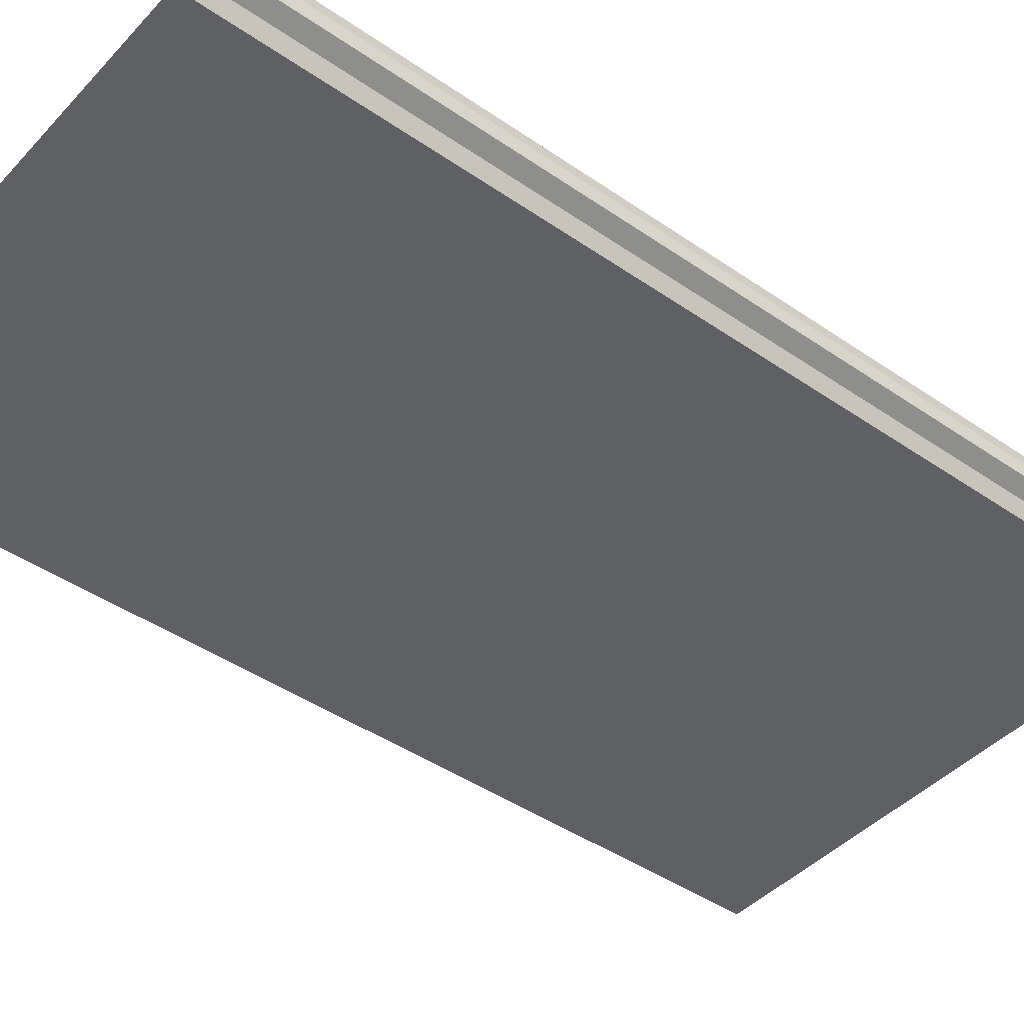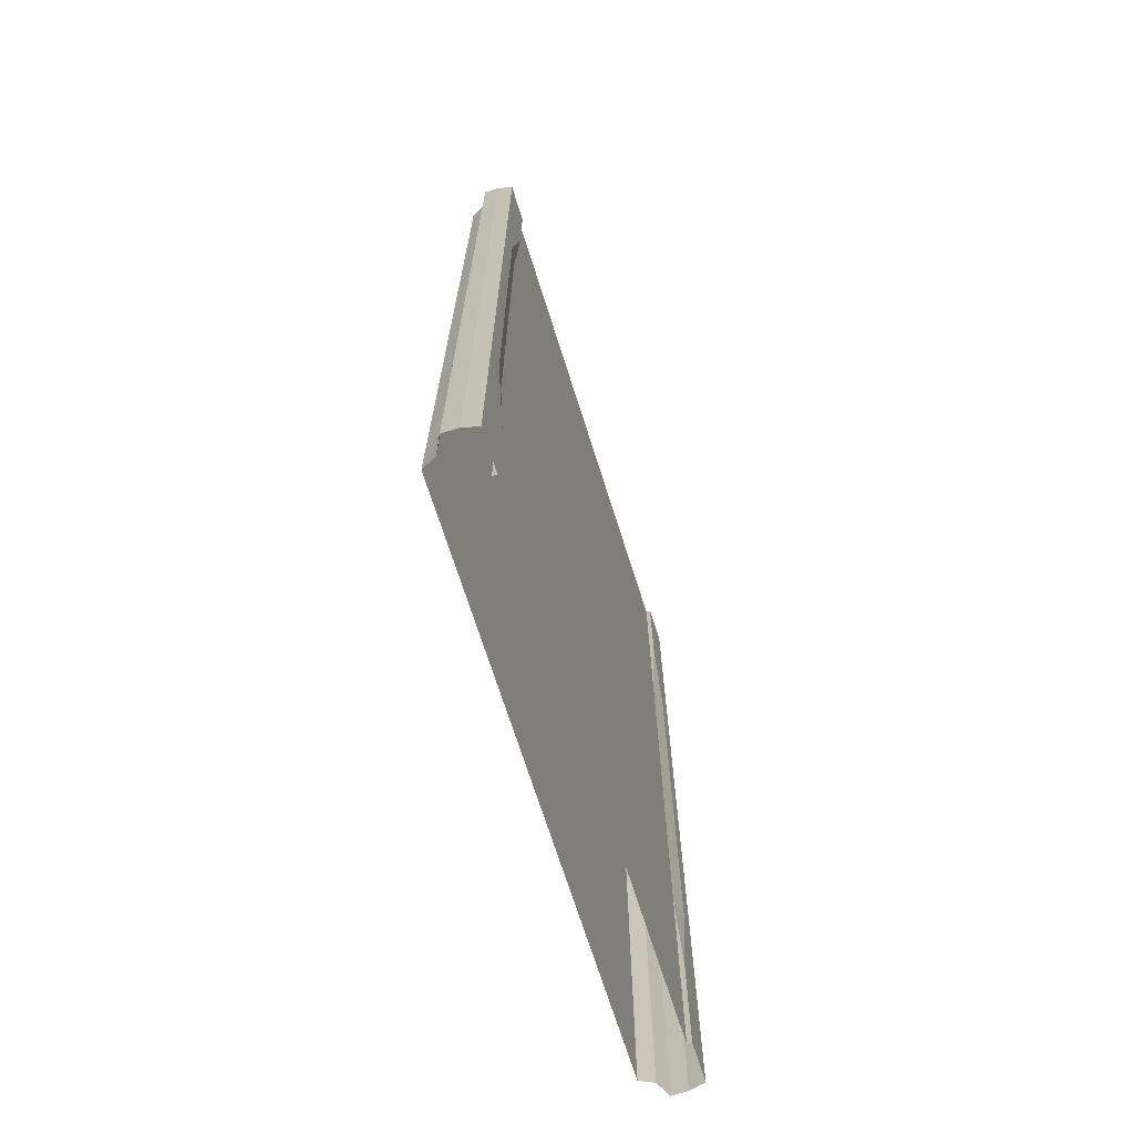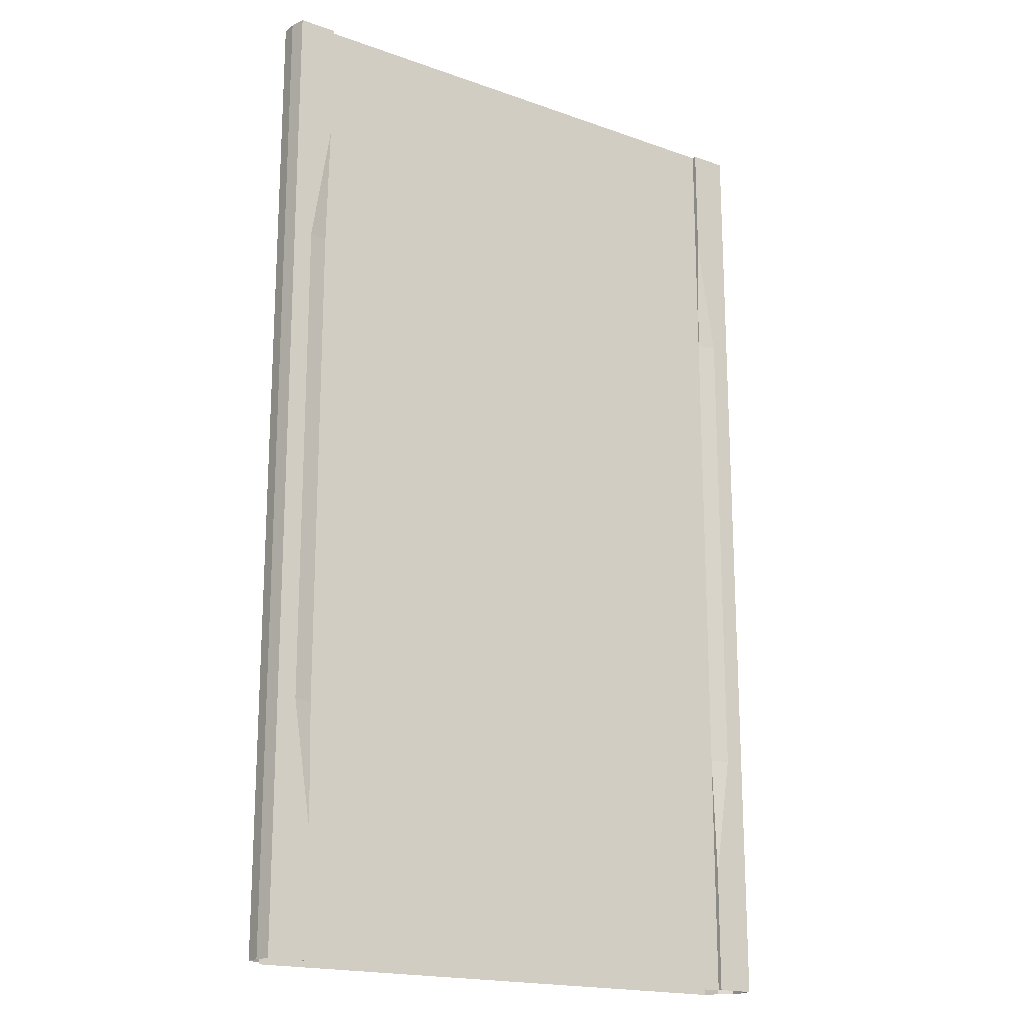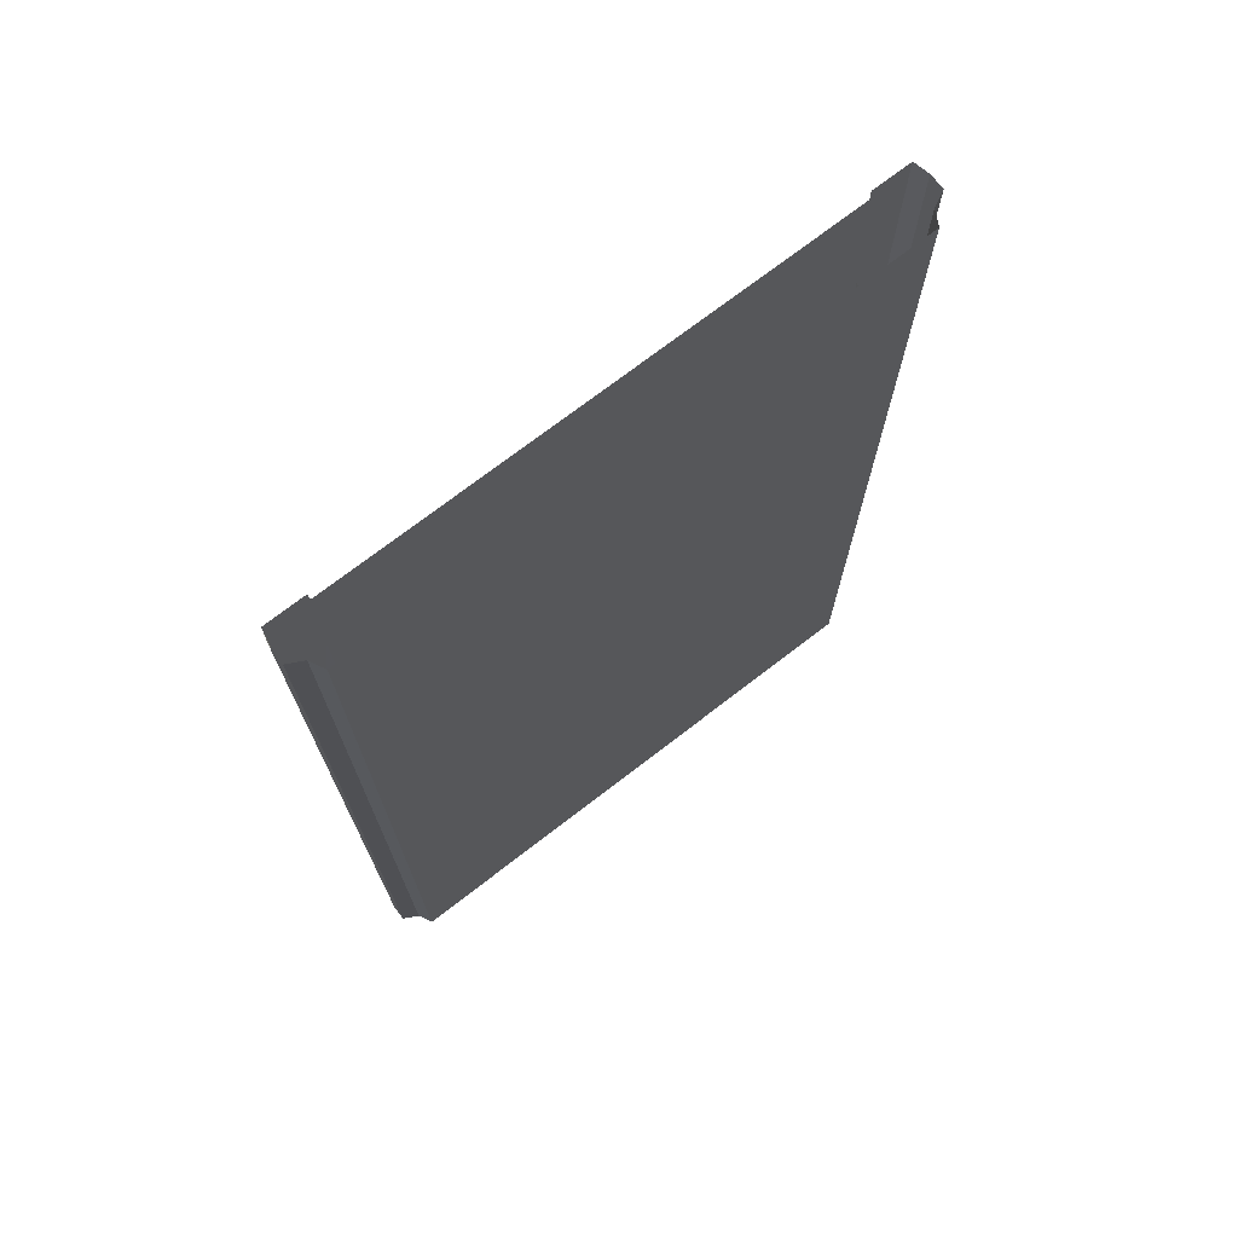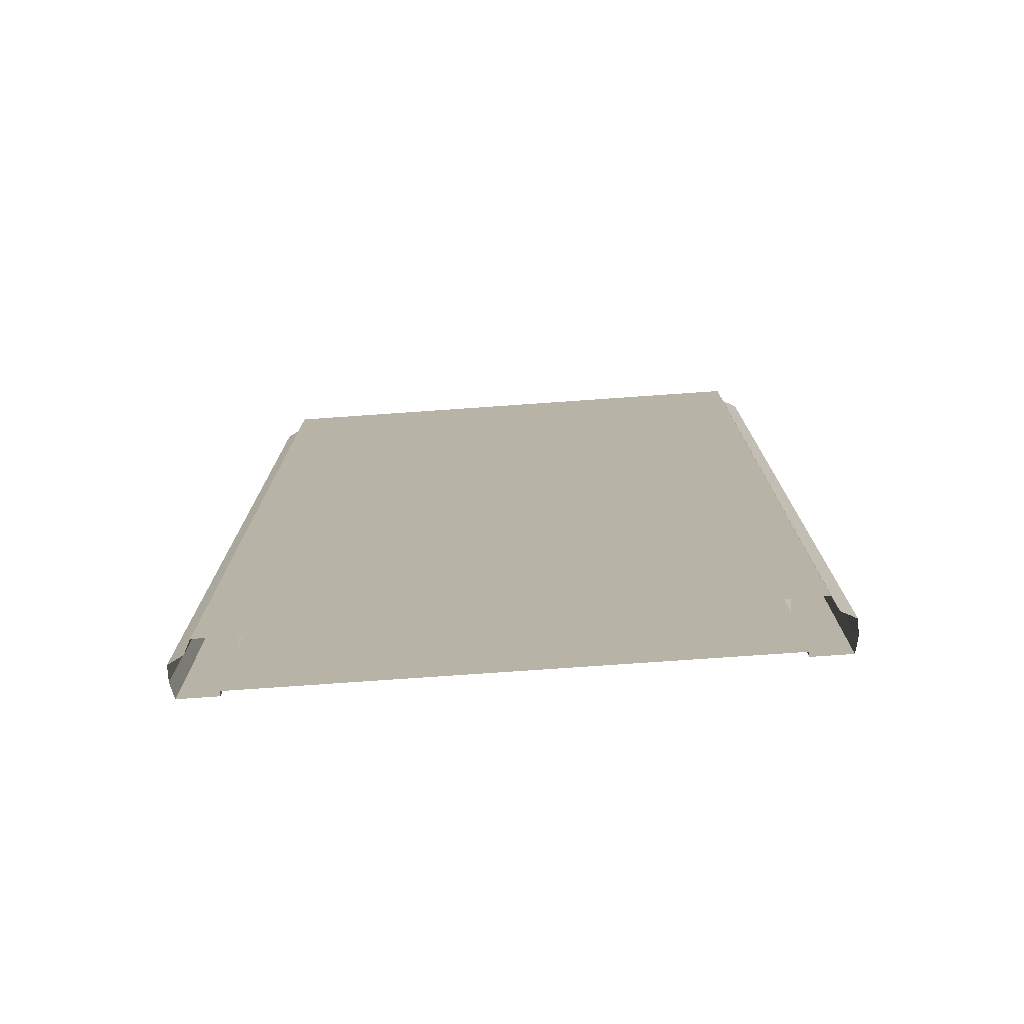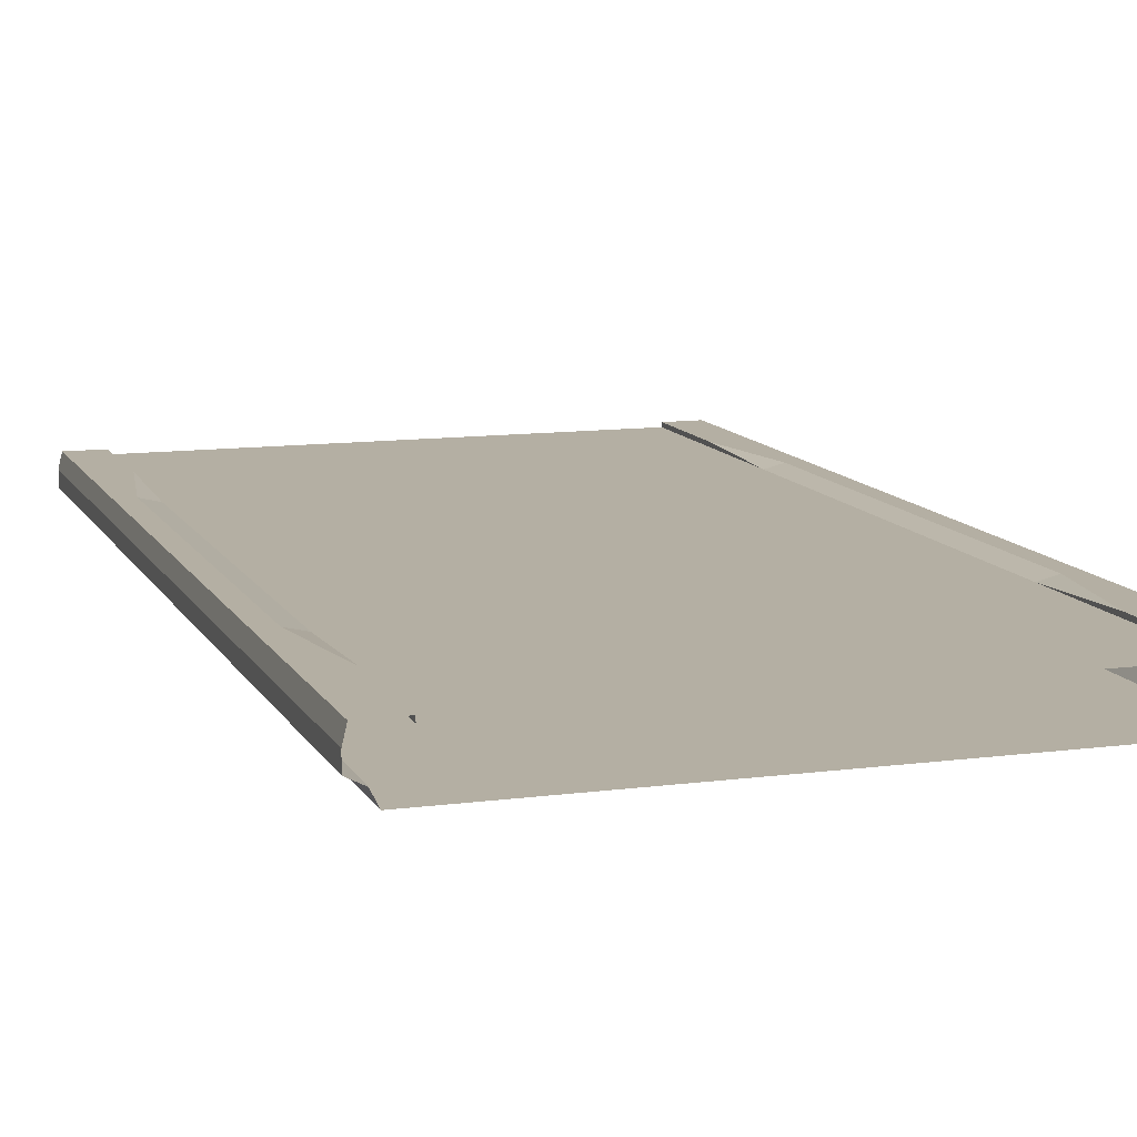
<metadata>
{"format":"obj","ext":"obj","renderer":"f3d","projection":"perspective","resolution":1024,"background":"white","views":[{"elev":-43.4,"azim":-129.2,"up":"+Y"},{"elev":-70.5,"azim":107.6,"up":"+Z"},{"elev":-18.5,"azim":145.7,"up":"+Z"},{"elev":73.1,"azim":-37.6,"up":"+Z"},{"elev":-76.6,"azim":4.0,"up":"+Z"},{"elev":11.2,"azim":-18.2,"up":"+Y"}]}
</metadata>
<code>
o elevated_node-2
v -16.25 -0.3 32
v 0 -0.3 32
v -16.25 -0.3 -32
v 0 -0.3 -32
v -16.25 -6e-06 32
v -16.25 -6e-06 -32
v -18.75 -6e-06 32
v -18.75 -6e-06 -32
v -18.99 -1 32
v -18.99 -1 -32
v -18.99 -2 32
v -18.99 -2 -32
v -18.02 -2.5 32
v -18.02 -2.5 -32
v -17.57 -3.394 32
v -17.57 -3.394 -32
v 0 -3.394 32
v 0 -3.394 -32
v 16.25 -0.3 32
v 16.25 -0.3 -32
v 16.25 -6e-06 32
v 16.25 -6e-06 -32
v 18.75 -6e-06 32
v 18.75 -6e-06 -32
v 18.99 -1 32
v 18.99 -1 -32
v 18.99 -2 32
v 18.99 -2 -32
v 18.02 -2.5 32
v 18.02 -2.5 -32
v 17.57 -3.394 32
v 17.57 -3.394 -32
v -16.25 -0.3 -24
v -16.25 -0.3 -16
v -16.25 -0.3 -8
v -16.25 -0.3 0
v -16.25 -0.3 8
v -16.25 -0.3 16
v -16.25 -0.3 24
v 0 -0.3 24
v 0 -0.3 16
v 0 -0.3 8
v 0 -0.3 0
v 0 -0.3 -8
v 0 -0.3 -16
v 0 -0.3 -24
v -16.25 -6e-06 -24
v -16.25 -6e-06 24
v -18.75 -6e-06 -24
v -18.75 -6e-06 -16
v -18.75 -6e-06 -8
v -18.75 -6e-06 0
v -18.75 -6e-06 8
v -18.75 -6e-06 16
v -18.75 -6e-06 24
v -18.99 -1 -24
v -18.99 -1 -16
v -18.99 -1 -8
v -18.99 -1 0
v -18.99 -1 8
v -18.99 -1 16
v -18.99 -1 24
v -18.99 -2 -24
v -18.99 -2 -16
v -18.99 -2 -8
v -18.99 -2 0
v -18.99 -2 8
v -18.99 -2 16
v -18.99 -2 24
v -18.02 -2.5 -24
v -18.02 -2.5 -16
v -18.02 -2.5 -8
v -18.02 -2.5 0
v -18.02 -2.5 8
v -18.02 -2.5 16
v -18.02 -2.5 24
v -17.57 -3.394 -24
v -17.57 -3.394 -16
v -17.57 -3.394 -8
v -17.57 -3.394 0
v -17.57 -3.394 8
v -17.57 -3.394 16
v -17.57 -3.394 24
v 0 -3.394 -24
v 0 -3.394 -16
v 0 -3.394 -8
v 0 -3.394 0
v 0 -3.394 8
v 0 -3.394 16
v 0 -3.394 24
v 16.25 -0.3 -24
v 16.25 -0.3 -16
v 16.25 -0.3 -8
v 16.25 -0.3 0
v 16.25 -0.3 8
v 16.25 -0.3 16
v 16.25 -0.3 24
v 16.25 -6e-06 -24
v 16.25 -6e-06 24
v 18.75 -6e-06 -24
v 18.75 -6e-06 -16
v 18.75 -6e-06 -8
v 18.75 -6e-06 0
v 18.75 -6e-06 8
v 18.75 -6e-06 16
v 18.75 -6e-06 24
v 18.99 -1 -24
v 18.99 -1 -16
v 18.99 -1 -8
v 18.99 -1 0
v 18.99 -1 8
v 18.99 -1 16
v 18.99 -1 24
v 18.99 -2 -24
v 18.99 -2 -16
v 18.99 -2 -8
v 18.99 -2 0
v 18.99 -2 8
v 18.99 -2 16
v 18.99 -2 24
v 18.02 -2.5 -24
v 18.02 -2.5 -16
v 18.02 -2.5 -8
v 18.02 -2.5 0
v 18.02 -2.5 8
v 18.02 -2.5 16
v 18.02 -2.5 24
v 17.57 -3.394 -24
v 17.57 -3.394 -16
v 17.57 -3.394 -8
v 17.57 -3.394 0
v 17.57 -3.394 8
v 17.57 -3.394 16
v 17.57 -3.394 24
v -17.5 -6e-06 -32
v -17.5 -6e-06 32
v -17.5 -6e-06 24
v -17.5 -6e-06 16
v -17.5 -6e-06 8
v -17.5 -6e-06 0
v -17.5 -6e-06 -8
v -17.5 -6e-06 -16
v -17.5 -6e-06 -24
v 17.5 -6e-06 -32
v 17.5 -6e-06 32
v 17.5 -6e-06 24
v 17.5 -6e-06 16
v 17.5 -6e-06 8
v 17.5 -6e-06 0
v 17.5 -6e-06 -8
v 17.5 -6e-06 -16
v 17.5 -6e-06 -24
g br4ElevatedNodeLowCurb
f 6 33 3
f 8 143 135
f 10 49 8
f 12 56 10
f 14 63 12
f 16 70 14
f 18 77 16
f 4 91 20
f 22 91 98
f 144 98 152
f 26 100 107
f 28 107 114
f 30 114 121
f 32 121 128
f 18 128 84
f 90 31 17
f 89 134 90
f 88 133 89
f 87 132 88
f 86 131 87
f 85 130 86
f 84 129 85
f 134 29 31
f 133 127 134
f 132 126 133
f 131 125 132
f 130 124 131
f 129 123 130
f 128 122 129
f 127 27 29
f 126 120 127
f 125 119 126
f 124 118 125
f 123 117 124
f 122 116 123
f 121 115 122
f 120 25 27
f 119 113 120
f 118 112 119
f 117 111 118
f 116 110 117
f 115 109 116
f 114 108 115
f 113 23 25
f 112 106 113
f 111 105 112
f 110 104 111
f 46 34 45
f 45 35 44
f 107 101 108
f 146 21 145
f 147 99 146
f 148 96 147
f 149 95 148
f 150 94 149
f 151 93 150
f 151 98 92
f 99 19 21
f 99 96 97
f 12 63 56
f 10 56 49
f 8 49 143
f 6 47 33
f 92 98 91
f 40 19 97
f 41 97 96
f 42 96 95
f 43 95 94
f 44 94 93
f 45 93 92
f 46 92 91
f 90 15 83
f 89 83 82
f 88 82 81
f 87 81 80
f 86 80 79
f 85 79 78
f 84 78 77
f 83 13 76
f 82 76 75
f 81 75 74
f 80 74 73
f 79 73 72
f 78 72 71
f 77 71 70
f 76 11 69
f 75 69 68
f 74 68 67
f 73 67 66
f 72 66 65
f 71 65 64
f 70 64 63
f 69 9 62
f 68 62 61
f 67 61 60
f 47 142 34
f 4 33 46
f 66 60 59
f 65 59 58
f 64 58 57
f 63 57 56
f 62 7 55
f 61 55 54
f 60 54 53
f 59 53 52
f 58 52 51
f 57 51 50
f 56 50 49
f 55 136 137
f 54 137 138
f 53 138 139
f 52 139 140
f 51 140 141
f 50 141 142
f 49 142 143
f 48 1 39
f 38 48 39
f 4 46 91
f 18 84 77
f 16 77 70
f 14 70 63
f 33 47 34
f 40 1 2
f 41 39 40
f 42 38 41
f 43 37 42
f 44 36 43
f 108 102 109
f 24 152 100
f 106 145 23
f 105 146 106
f 104 147 105
f 103 148 104
f 102 149 103
f 101 150 102
f 100 151 101
f 135 47 6
f 137 5 48
f 138 48 38
f 139 38 37
f 140 37 36
f 141 36 35
f 142 35 34
f 109 103 110
f 151 152 98
f 47 143 142
f 147 96 99
f 138 137 48
f 22 20 91
f 144 22 98
f 26 24 100
f 28 26 107
f 30 28 114
f 32 30 121
f 18 32 128
f 90 134 31
f 89 133 134
f 88 132 133
f 87 131 132
f 86 130 131
f 85 129 130
f 84 128 129
f 134 127 29
f 133 126 127
f 132 125 126
f 131 124 125
f 130 123 124
f 129 122 123
f 128 121 122
f 127 120 27
f 126 119 120
f 125 118 119
f 124 117 118
f 123 116 117
f 122 115 116
f 121 114 115
f 120 113 25
f 119 112 113
f 118 111 112
f 117 110 111
f 116 109 110
f 115 108 109
f 114 107 108
f 113 106 23
f 112 105 106
f 111 104 105
f 110 103 104
f 46 33 34
f 45 34 35
f 107 100 101
f 146 99 21
f 148 95 96
f 149 94 95
f 150 93 94
f 151 92 93
f 99 97 19
f 40 2 19
f 41 40 97
f 42 41 96
f 43 42 95
f 44 43 94
f 45 44 93
f 46 45 92
f 90 17 15
f 89 90 83
f 88 89 82
f 87 88 81
f 86 87 80
f 85 86 79
f 84 85 78
f 83 15 13
f 82 83 76
f 81 82 75
f 80 81 74
f 79 80 73
f 78 79 72
f 77 78 71
f 76 13 11
f 75 76 69
f 74 75 68
f 73 74 67
f 72 73 66
f 71 72 65
f 70 71 64
f 69 11 9
f 68 69 62
f 67 68 61
f 4 3 33
f 66 67 60
f 65 66 59
f 64 65 58
f 63 64 57
f 62 9 7
f 61 62 55
f 60 61 54
f 59 60 53
f 58 59 52
f 57 58 51
f 56 57 50
f 55 7 136
f 54 55 137
f 53 54 138
f 52 53 139
f 51 52 140
f 50 51 141
f 49 50 142
f 48 5 1
f 40 39 1
f 41 38 39
f 42 37 38
f 43 36 37
f 44 35 36
f 108 101 102
f 24 144 152
f 106 146 145
f 105 147 146
f 104 148 147
f 103 149 148
f 102 150 149
f 101 151 150
f 100 152 151
f 135 143 47
f 137 136 5
f 139 138 38
f 140 139 37
f 141 140 36
f 142 141 35
f 109 102 103

</code>
